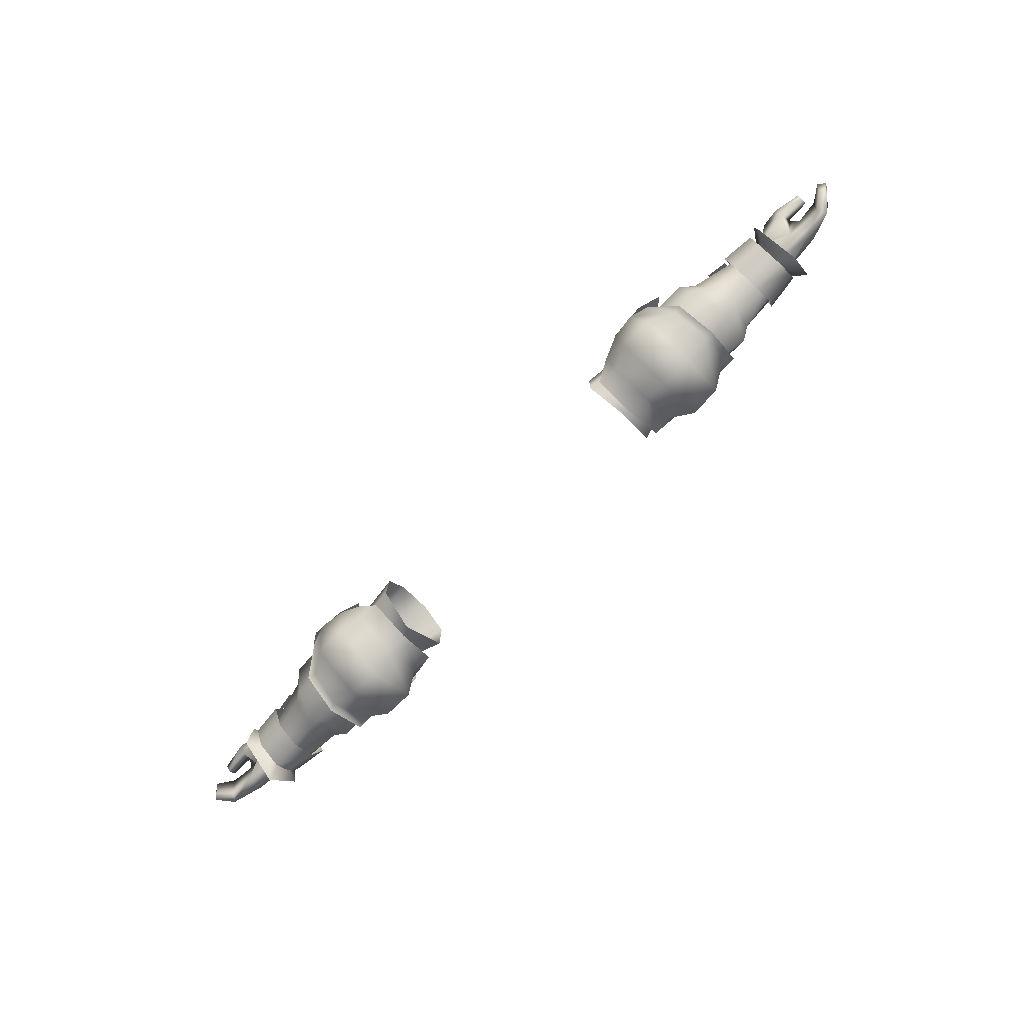
<metadata>
{"format":"obj","ext":"obj","renderer":"f3d","projection":"perspective","resolution":1024,"background":"white","views":[{"elev":-76.5,"azim":45.7,"up":"+Z"}]}
</metadata>
<code>
g mesh00
v -52.94 32.66 2.121
v -46.4 39.13 2.121
v -52.94 39.46 2.121
v -52.94 36.69 -8.078
v -47.72 30.53 -4.182
v -52.94 31.38 -4.182
v -35.33 31.11 -5.677
v -47.72 30.53 -4.182
v -50.46 35.85 -8.078
v -46.4 39.13 2.121
v -52.94 32.66 2.121
v -46.43 32.56 2.121
v -52.94 31.38 -4.182
v -47.72 30.53 -4.182
v -46.4 39.13 2.121
v -47.66 41.16 -4.182
v -52.94 39.46 2.121
v -53.21 41.39 -4.116
v -47.72 30.53 -4.182
v -52.94 36.69 -8.078
v -50.46 35.85 -8.078
v -53.21 41.39 -4.116
v -47.66 41.16 -4.182
v -46.43 32.56 2.121
v -47.72 30.53 -4.182
v -43.81 43.43 2.442
v -39.45 46.46 -3.868
v -46.65 46.68 -3.575
v -47.66 41.16 -4.182
v -35.33 41.27 -2.158
v -35.33 37.23 -7.703
v -43.99 27.63 4.202
v -46.75 25.01 -3.641
v -39.73 25.51 -4.141
v -44.45 24.9 -4.657
v -39.44 26.96 -1.836
v -43.62 27.95 0.6916
v -36.05 36.84 -14.69
v -35.61 29.12 -11.95
v -39.92 27 -13.56
v -37.75 27.88 2.915
v -40.39 30.79 5.079
v -43.48 35.36 6.424
v -50.73 43.86 3.253
v -47.24 41.15 5.043
v -35.18 32.02 3.061
v -35.33 38.79 3.47
v -46.4 39.13 2.121
v -35.33 41.27 -2.158
v -47.66 41.16 -4.182
v -40.9 35.42 7.87
v -40.18 41.26 5.079
v -37.46 43.34 2.915
v -46.38 35.32 8.123
v -47.38 30.68 5.661
v -50.98 27.26 3.253
v -36.28 45.12 -6.462
v -32.16 43.76 -11.51
v -35.73 43.19 -11.7
v -31.75 36.51 -14.01
v -31.68 28.66 -11.39
v -35.47 27.12 -6.58
v -39.92 27 -13.56
v -39.54 25.56 -5.025
v -39.24 45.09 -1.967
v -39.69 45.89 -4.328
v -40.37 46.02 -13.05
v -40.54 37.03 -17.9
v -44.4 43.82 0.2863
v -39.24 45.09 -1.967
v -44.49 46.72 -4.011
v -39.69 45.89 -4.328
v -46.34 45.88 -12.72
v -40.37 46.02 -13.05
v -46.71 37.07 -16.89
v -40.54 37.03 -17.9
v -46.35 27.01 -12.9
v -39.92 27 -13.56
v -44.45 24.9 -4.657
v -39.54 25.56 -5.025
v -39.44 26.96 -1.836
v -35.47 27.12 -6.58
f 1 2 3
f 4 5 6
f 7 8 9
f 10 11 12
f 12 11 13
f 12 13 14
f 15 16 17
f 17 16 18
f 19 20 21
f 21 20 22
f 21 22 23
f 24 25 7
f 26 27 28
f 29 30 9
f 9 30 31
f 9 31 7
f 32 33 34
f 35 36 37
f 38 39 40
f 34 41 32
f 32 41 42
f 32 42 43
f 28 44 26
f 26 44 45
f 26 45 43
f 7 46 24
f 24 46 47
f 24 47 48
f 48 47 49
f 48 49 50
f 42 51 43
f 43 51 52
f 43 52 26
f 26 52 53
f 26 53 27
f 45 54 43
f 43 54 55
f 43 55 32
f 32 55 56
f 32 56 33
f 57 58 59
f 59 58 60
f 59 60 38
f 38 60 61
f 38 61 39
f 39 61 62
f 39 62 63
f 63 62 64
f 65 57 66
f 66 57 59
f 66 59 67
f 67 59 38
f 67 38 68
f 68 38 40
f 69 70 71
f 71 70 72
f 71 72 73
f 73 72 74
f 73 74 75
f 75 74 76
f 75 76 77
f 77 76 78
f 77 78 79
f 79 78 80
f 79 80 81
f 81 80 82
v -72.2 37.6 2.2
v -80.5 40.1 3.9
v -77 35.4 5.1
v -79.4 38.4 -5.8
v -73.47 40.14 -5.577
v -72.49 37.46 -6.159
v -72.5 33.5 0.09997
v -72.2 37.6 2.2
v -75.6 32.1 3.2
v -77 35.4 5.1
v -80.5 40.1 3.9
v -72.2 37.6 2.2
v -72.4 41 -1.7
v -73.47 40.14 -5.577
v -79.4 38.4 -5.8
v -72.4 41 -1.7
v -80.32 40.14 -2.017
v -80.5 40.1 3.9
v -74.6 44.44 -1.631
v -71.39 36.44 -2.769
v -74.17 38.23 7.128
v -73.81 31.06 3.368
v -74.74 38.85 -10.01
v -73.78 30.61 -5.763
v -75.6 32.1 3.2
v -79.2 33.1 2.6
v -72.5 33.5 0.09997
v -77.6 36.5 -0.3999
v -72.18 33.31 -4.101
v -75.2 34.9 -6.1
v -72.49 37.46 -6.159
v -79.1 36.3 -5.7
v -79.4 38.4 -5.8
v -73.81 31.06 3.368
v -73.78 30.61 -5.763
v -70.95 34.75 -5.189
v -74.74 38.85 -10.01
v -70.93 38.11 -6.045
v -74.6 44.44 -1.631
v -70.9 41.41 -1.998
v -70.95 34.75 -5.189
v -70.95 34.37 0.7856
v -73.81 31.06 3.368
v -70.92 38.16 2.79
v -74.17 38.23 7.128
v -70.9 41.41 -1.998
v -74.6 44.44 -1.631
f 83 84 85
f 86 87 88
f 89 90 91
f 91 90 92
f 93 94 95
f 96 97 98
f 98 97 99
f 98 99 100
f 101 102 103
f 103 102 104
f 101 105 102
f 102 105 106
f 102 106 104
f 107 108 109
f 109 108 110
f 109 110 111
f 111 110 112
f 111 112 113
f 113 112 114
f 113 114 115
f 116 117 118
f 118 117 119
f 118 119 120
f 120 119 121
f 120 121 122
f 123 124 125
f 125 124 126
f 125 126 127
f 127 126 128
f 127 128 129
v -51.36 29.9 -10.06
v -46.35 27.01 -12.9
v -44.45 24.9 -4.657
v -45.32 44.03 -2.852
v -54.49 44.76 -2.271
v -53.64 42.36 2.085
v -65.44 33.62 4.175
v -65.54 39.28 4.737
v -72.02 33.88 3.307
v -71.95 38.76 4.441
v -65.54 39.28 4.737
v -65.3 43.89 -1.834
v -71.95 38.76 4.441
v -72.24 42.92 -1.623
v -71.78 31.21 -1.232
v -71.86 33.11 -5.867
v -65.34 30.53 -1.757
v -65.51 32.74 -6.976
v -71.78 31.21 -1.232
v -65.34 30.53 -1.757
v -72.02 33.88 3.307
v -65.44 33.62 4.175
v -65.69 37.62 -9.077
v -65.51 32.74 -6.976
v -72.07 38.05 -8.049
v -71.86 33.11 -5.867
v -65.01 42.35 -0.5376
v -64.95 40.86 1.983
v -60.93 42.6 -0.555
v -56.09 32.31 1.107
v -55.18 28 -2.625
v -54.35 30.79 2.919
v -46.51 41.61 2.321
v -56.25 31.31 -6.069
v -53.27 30.38 -6.879
v -55.89 32.5 0.9282
v -54.16 30.8 1.084
v -53.72 36.71 5.905
v -48.36 36.13 -10.01
v -47.17 29.71 -4.361
v -53.27 30.38 -6.879
v -44.49 46.72 -4.011
v -46.34 45.88 -12.72
v -51.08 43.11 -10.75
v -46.71 37.07 -16.89
v -48.18 26.1 -4.095
v -43.62 27.95 0.6916
v -60.86 30.42 -2.504
v -60.77 32.25 1.102
v -64.8 31.06 -2.252
v -64.76 32.42 1.23
v -60.77 32.25 1.102
v -60.59 37.36 4.019
v -64.76 32.42 1.23
v -64.94 37.27 4.002
v -52.22 36.55 -13.09
v -54.92 43.22 -2.825
v -70.9 41.41 -1.998
v -70.92 38.16 2.79
v -53.56 43.63 -2.657
v -54.92 43.22 -2.825
v -55.47 36.61 3.694
v -53.82 36.04 -9.099
v -53.56 43.63 -2.657
v -45.75 41.62 -4.373
v -64.94 37.27 4.002
v -60.59 37.36 4.019
v -60.65 41.09 2.002
v -60.43 37.14 -8.925
v -59.27 31.61 -6.794
v -70.95 34.46 -5.832
v -57.59 30 -2.679
v -71.2 33.36 -2
v -65.69 37.62 -9.077
v -72.07 38.05 -8.049
v -65.66 41.95 -6.95
v -72.09 40.99 -5.824
v -65.3 43.89 -1.834
v -72.24 42.92 -1.623
v -44.9 30.71 1.518
v -44.83 27.55 -4.385
v -44.95 29.79 -9.685
v -56.99 30.55 -7.862
v -57.71 36.98 -10.76
v -44.4 43.82 0.2863
v -48.09 45.66 -3.445
v -53.01 44.25 -10.78
v -53.68 37.1 -13.33
v -52.77 29.46 -10.31
v -70.95 34.75 -5.189
v -56.25 31.31 -6.069
v -70.95 34.37 0.7856
v -55.89 32.5 0.9282
v -55.47 36.61 3.694
v -56.78 43.64 -8.318
v -45.04 41.75 -9.968
v -45.31 35.83 -12.88
v -45.75 41.62 -4.373
v -53.56 43.63 -2.657
v -49.66 39.15 4.098
v -53.72 36.71 5.905
v -49.78 32.66 4.251
v -54.16 30.8 1.084
v -47.17 29.71 -4.361
v -71 38.02 -6.923
v -70.99 41.09 -4.691
v -59.16 42.23 -7.404
v -71.02 42.4 -1.803
v -56.82 43.32 -2.341
v -70.95 40.4 0.69
v -55.73 40.41 1.106
v -70.47 34.27 1.165
f 130 131 132
f 133 134 135
f 136 137 138
f 138 137 139
f 140 141 142
f 142 141 143
f 144 145 146
f 146 145 147
f 148 149 150
f 150 149 151
f 152 153 154
f 154 153 155
f 156 157 158
f 159 160 161
f 162 133 135
f 163 164 165
f 165 164 166
f 165 166 167
f 168 169 170
f 171 172 173
f 173 172 174
f 130 132 175
f 175 132 176
f 177 178 179
f 179 178 180
f 181 182 183
f 183 182 184
f 131 130 174
f 174 130 185
f 174 185 173
f 186 187 188
f 189 190 167
f 167 190 191
f 167 191 165
f 170 192 168
f 168 192 193
f 168 193 194
f 195 196 157
f 157 196 197
f 157 197 158
f 198 199 200
f 200 199 201
f 200 201 202
f 203 204 205
f 205 204 206
f 205 206 207
f 207 206 208
f 209 161 210
f 210 161 160
f 210 160 211
f 211 160 212
f 211 212 213
f 214 171 215
f 215 171 173
f 215 173 216
f 216 173 185
f 216 185 217
f 217 185 130
f 217 130 218
f 218 130 175
f 219 220 221
f 221 220 222
f 221 222 188
f 188 222 223
f 188 223 186
f 134 133 224
f 224 133 225
f 224 225 213
f 213 225 226
f 213 226 211
f 227 228 229
f 229 228 230
f 229 230 231
f 231 230 232
f 231 232 233
f 233 232 170
f 200 234 198
f 198 234 235
f 198 235 236
f 236 235 237
f 236 237 238
f 238 237 239
f 238 239 240
f 241 202 159
f 159 202 201
f 159 201 160
f 160 201 199
f 160 199 212
f 212 199 198
f 212 198 213
f 213 198 236
f 213 236 224
f 224 236 238
f 224 238 134
f 134 238 240
f 134 240 135
v 46.43 32.56 2.121
v 52.94 39.46 2.121
v 46.4 39.13 2.121
v 50.46 35.85 -8.078
v 52.94 31.38 -4.182
v 47.72 30.53 -4.182
v 35.47 27.12 -6.58
v 39.54 25.56 -5.025
v 39.44 26.96 -1.836
v 52.94 39.46 2.121
v 46.43 32.56 2.121
v 52.94 32.66 2.121
v 47.72 30.53 -4.182
v 52.94 31.38 -4.182
v 52.94 39.46 2.121
v 53.21 41.39 -4.116
v 46.4 39.13 2.121
v 47.66 41.16 -4.182
v 52.94 31.38 -4.182
v 50.46 35.85 -8.078
v 52.94 36.69 -8.078
v 47.66 41.16 -4.182
v 53.21 41.39 -4.116
v 35.33 31.11 -5.677
v 47.72 30.53 -4.182
v 35.18 32.02 3.061
v 46.65 46.68 -3.575
v 39.45 46.46 -3.868
v 43.81 43.43 2.442
v 35.33 41.27 -2.158
v 47.66 41.16 -4.182
v 35.33 37.23 -7.703
v 50.46 35.85 -8.078
v 47.72 30.53 -4.182
v 44.49 46.72 -4.011
v 39.24 45.09 -1.967
v 44.4 43.82 0.2863
v 40.39 30.79 5.079
v 43.99 27.63 4.202
v 43.48 35.36 6.424
v 32.16 43.76 -11.51
v 36.05 36.84 -14.69
v 31.75 36.51 -14.01
v 35.61 29.12 -11.95
v 31.68 28.66 -11.39
v 37.75 27.88 2.915
v 39.73 25.51 -4.141
v 46.75 25.01 -3.641
v 47.24 41.15 5.043
v 50.73 43.86 3.253
v 36.28 45.12 -6.462
v 39.69 45.89 -4.328
v 35.73 43.19 -11.7
v 40.37 46.02 -13.05
v 40.54 37.03 -17.9
v 46.43 32.56 2.121
v 46.4 39.13 2.121
v 35.33 38.79 3.47
v 47.66 41.16 -4.182
v 35.33 41.27 -2.158
v 37.46 43.34 2.915
v 40.18 41.26 5.079
v 40.9 35.42 7.87
v 50.98 27.26 3.253
v 47.38 30.68 5.661
v 46.38 35.32 8.123
v 39.92 27 -13.56
v 39.24 45.09 -1.967
v 44.49 46.72 -4.011
v 46.34 45.88 -12.72
v 46.71 37.07 -16.89
v 46.35 27.01 -12.9
v 44.45 24.9 -4.657
v 43.62 27.95 0.6916
f 242 243 244
f 245 246 247
f 248 249 250
f 251 252 253
f 253 252 254
f 253 254 255
f 256 257 258
f 258 257 259
f 260 261 262
f 262 261 263
f 262 263 264
f 265 266 267
f 268 269 270
f 271 272 273
f 273 272 274
f 273 274 265
f 265 274 275
f 276 277 278
f 279 280 281
f 282 283 284
f 284 283 285
f 284 285 286
f 286 285 248
f 279 287 280
f 280 287 288
f 280 288 289
f 281 290 270
f 270 290 291
f 270 291 268
f 292 293 294
f 294 293 295
f 294 295 296
f 266 297 267
f 267 297 298
f 267 298 299
f 299 298 300
f 299 300 301
f 269 302 270
f 270 302 303
f 270 303 281
f 281 303 304
f 281 304 279
f 289 305 280
f 280 305 306
f 280 306 281
f 281 306 307
f 281 307 290
f 249 248 308
f 308 248 285
f 308 285 296
f 296 285 283
f 296 283 294
f 294 283 282
f 294 282 292
f 292 309 293
f 293 309 310
f 293 310 295
f 295 310 311
f 295 311 296
f 296 311 312
f 296 312 308
f 308 312 313
f 308 313 249
f 249 313 314
f 249 314 250
f 250 314 315
v 72.5 33.5 0.09997
v 75.6 32.1 3.2
v 72.2 37.6 2.2
v 77 35.4 5.1
v 72.4 41 -1.7
v 72.2 37.6 2.2
v 80.5 40.1 3.9
v 77 35.4 5.1
v 80.5 40.1 3.9
v 80.32 40.14 -2.017
v 72.4 41 -1.7
v 79.4 38.4 -5.8
v 73.47 40.14 -5.577
v 72.49 37.46 -6.159
v 74.6 44.44 -1.631
v 70.9 41.41 -1.998
v 74.17 38.23 7.128
v 70.92 38.16 2.79
v 70.95 34.37 0.7856
v 74.6 44.44 -1.631
v 74.17 38.23 7.128
v 71.39 36.44 -2.769
v 73.81 31.06 3.368
v 73.78 30.61 -5.763
v 74.74 38.85 -10.01
v 79.4 38.4 -5.8
v 79.1 36.3 -5.7
v 72.49 37.46 -6.159
v 75.2 34.9 -6.1
v 72.18 33.31 -4.101
v 77.6 36.5 -0.3999
v 72.5 33.5 0.09997
v 79.2 33.1 2.6
v 75.6 32.1 3.2
v 70.9 41.41 -1.998
v 74.6 44.44 -1.631
v 70.93 38.11 -6.045
v 74.74 38.85 -10.01
v 70.95 34.75 -5.189
v 73.78 30.61 -5.763
v 73.81 31.06 3.368
v 74.17 38.23 7.128
f 316 317 318
f 318 317 319
f 320 321 322
f 322 321 323
f 324 325 326
f 326 325 327
f 326 327 328
f 328 327 329
f 330 331 332
f 332 331 333
f 332 333 334
f 335 336 337
f 337 336 338
f 338 339 337
f 337 339 340
f 337 340 335
f 341 342 343
f 343 342 344
f 343 344 345
f 345 344 346
f 345 346 347
f 347 346 348
f 347 348 349
f 350 351 352
f 352 351 353
f 352 353 354
f 354 353 355
f 354 355 334
f 334 355 356
f 334 356 357
v 54.16 30.8 1.084
v 47.17 29.71 -4.361
v 53.27 30.38 -6.879
v 72.02 33.88 3.307
v 71.95 38.76 4.441
v 65.44 33.62 4.175
v 65.54 39.28 4.737
v 71.95 38.76 4.441
v 72.24 42.92 -1.623
v 65.54 39.28 4.737
v 65.3 43.89 -1.834
v 65.34 30.53 -1.757
v 65.51 32.74 -6.976
v 71.78 31.21 -1.232
v 71.86 33.11 -5.867
v 72.02 33.88 3.307
v 65.44 33.62 4.175
v 71.78 31.21 -1.232
v 65.34 30.53 -1.757
v 72.07 38.05 -8.049
v 71.86 33.11 -5.867
v 65.69 37.62 -9.077
v 65.51 32.74 -6.976
v 60.93 42.6 -0.555
v 60.65 41.09 2.002
v 65.01 42.35 -0.5376
v 56.25 31.31 -6.069
v 70.95 34.75 -5.189
v 70.95 34.37 0.7856
v 70.95 34.46 -5.832
v 59.27 31.61 -6.794
v 71 38.02 -6.923
v 54.35 30.79 2.919
v 44.9 30.71 1.518
v 55.18 28 -2.625
v 47.17 29.71 -4.361
v 48.36 36.13 -10.01
v 64.8 31.06 -2.252
v 64.76 32.42 1.23
v 60.86 30.42 -2.504
v 60.77 32.25 1.102
v 64.76 32.42 1.23
v 64.94 37.27 4.002
v 60.77 32.25 1.102
v 60.59 37.36 4.019
v 52.22 36.55 -13.09
v 51.36 29.9 -10.06
v 46.35 27.01 -12.9
v 44.45 24.9 -4.657
v 54.92 43.22 -2.825
v 53.56 43.63 -2.657
v 53.72 36.71 5.905
v 53.64 42.36 2.085
v 55.73 40.41 1.106
v 54.49 44.76 -2.271
v 71.2 33.36 -2
v 70.47 34.27 1.165
v 57.59 30 -2.679
v 56.09 32.31 1.107
v 45.75 41.62 -4.373
v 53.56 43.63 -2.657
v 53.82 36.04 -9.099
v 60.59 37.36 4.019
v 64.94 37.27 4.002
v 64.95 40.86 1.983
v 45.04 41.75 -9.968
v 45.32 44.03 -2.852
v 46.51 41.61 2.321
v 65.3 43.89 -1.834
v 72.24 42.92 -1.623
v 65.66 41.95 -6.95
v 72.09 40.99 -5.824
v 65.69 37.62 -9.077
v 72.07 38.05 -8.049
v 53.27 30.38 -6.879
v 56.25 31.31 -6.069
v 54.16 30.8 1.084
v 55.89 32.5 0.9282
v 55.47 36.61 3.694
v 43.62 27.95 0.6916
v 48.18 26.1 -4.095
v 52.77 29.46 -10.31
v 53.68 37.1 -13.33
v 51.08 43.11 -10.75
v 53.01 44.25 -10.78
v 48.09 45.66 -3.445
v 44.4 43.82 0.2863
v 44.49 46.72 -4.011
v 46.34 45.88 -12.72
v 46.71 37.07 -16.89
v 70.9 41.41 -1.998
v 54.92 43.22 -2.825
v 70.92 38.16 2.79
v 55.47 36.61 3.694
v 55.89 32.5 0.9282
v 56.78 43.64 -8.318
v 57.71 36.98 -10.76
v 45.31 35.83 -12.88
v 56.99 30.55 -7.862
v 44.95 29.79 -9.685
v 44.83 27.55 -4.385
v 49.78 32.66 4.251
v 53.72 36.71 5.905
v 49.66 39.15 4.098
v 53.56 43.63 -2.657
v 45.75 41.62 -4.373
v 60.43 37.14 -8.925
v 59.16 42.23 -7.404
v 70.99 41.09 -4.691
v 56.82 43.32 -2.341
v 71.02 42.4 -1.803
v 70.95 40.4 0.69
f 358 359 360
f 361 362 363
f 363 362 364
f 365 366 367
f 367 366 368
f 369 370 371
f 371 370 372
f 373 374 375
f 375 374 376
f 377 378 379
f 379 378 380
f 381 382 383
f 384 385 386
f 387 388 389
f 390 391 392
f 360 393 394
f 395 396 397
f 397 396 398
f 399 400 401
f 401 400 402
f 403 404 405
f 405 404 406
f 407 408 409
f 410 411 412
f 413 414 415
f 415 414 416
f 417 418 394
f 394 418 419
f 394 419 360
f 420 421 382
f 382 421 422
f 382 422 383
f 423 424 412
f 412 424 425
f 412 425 410
f 426 427 428
f 428 427 429
f 428 429 430
f 430 429 431
f 432 433 434
f 434 433 435
f 434 435 409
f 409 435 436
f 409 436 407
f 437 406 438
f 438 406 404
f 438 404 439
f 439 404 403
f 439 403 440
f 440 403 441
f 440 441 442
f 442 441 443
f 444 443 445
f 445 443 441
f 445 441 446
f 446 441 403
f 446 403 447
f 447 403 405
f 448 449 450
f 450 449 451
f 450 451 386
f 386 451 452
f 386 452 384
f 412 453 423
f 423 453 454
f 423 454 455
f 455 454 456
f 455 456 457
f 457 456 458
f 359 358 459
f 459 358 460
f 459 460 461
f 461 460 462
f 461 462 463
f 387 413 388
f 388 413 415
f 388 415 392
f 392 415 416
f 392 416 390
f 388 464 389
f 389 464 465
f 389 465 466
f 466 465 467
f 466 467 468
f 469 468 411
f 411 468 467
f 411 467 412
f 412 467 465
f 412 465 453
f 453 465 464
f 453 464 454
f 454 464 388
f 454 388 456
f 456 388 392
f 456 392 458
f 458 392 391
v -79.1 31.8 4.1
v -84.3 34.2 4.6
v -84.2 32.7 3.5
v -89.8 34.8 2.5
v -85.3 37.8 -5.4
v -88.1 34.8 -4.5
v -84.2 36.4 -5.1
v -87 33.9 -4.3
v -88.1 34.8 -4.5
v -85.5 36.1 3.9
v -88.4 33.8 3.1
v -89.8 34.8 2.5
v -88.1 34.8 -4.5
v -87.1 38.2 3.1
v -85.5 36.1 3.9
v -81.2 36.7 4.3
v -84.3 34.9 3.5
v -79.7 35.2 4.2
v -79.6 34 5.7
v -77 35.4 5.1
v -79.4 38.4 -5.8
v -79.1 36.3 -5.7
v -85.3 37.8 -5.4
v -75.6 32.1 3.2
v -79.7 35.2 4.2
v -77 35.4 5.1
v -80.5 40.1 3.9
v -84.2 32.7 3.5
v -84.3 34.2 4.6
v -84.3 33.6 2.7
v -84.3 34.9 3.5
v -79.7 35.2 4.2
v -75.6 32.1 3.2
v -79.1 31.8 4.1
v -79.2 33.1 2.6
v -88.4 33.8 3.1
v -77.6 36.5 -0.3999
v -75.2 34.9 -6.1
v -79.4 38.4 -5.8
v -80.32 40.14 -2.017
v -81.2 36.7 4.3
v -84.2 32.7 3.5
f 470 471 472
f 473 474 475
f 476 477 478
f 479 480 477
f 477 480 481
f 477 481 482
f 483 484 485
f 486 471 487
f 487 471 488
f 487 488 489
f 490 491 492
f 492 491 476
f 492 476 478
f 471 470 488
f 488 470 493
f 488 493 489
f 494 495 496
f 497 498 499
f 499 498 500
f 499 500 501
f 502 503 504
f 474 473 483
f 483 473 505
f 483 505 484
f 506 491 507
f 508 474 509
f 509 474 483
f 509 483 496
f 496 483 485
f 496 485 494
f 477 476 479
f 479 476 491
f 479 491 510
f 510 491 506
f 510 506 501
f 501 506 504
f 501 504 499
f 499 504 503
f 499 503 511
v 39.94 29.88 -5.332
v 34.2 29.52 -7.098
v 39.92 35.3 -9.433
v 34.25 38.3 5.097
v 38.05 37.89 4.93
v 34.07 42.97 1.685
v 38.2 32.9 4.862
v 34.14 32.87 5.344
v 34.03 29.49 1.132
v 38.2 32.9 4.862
v 38.05 37.89 4.93
v 39.91 30.13 0.7659
v 29.3 32.71 5.511
v 29.3 28.97 1.259
v 29.26 28.72 -8.308
v 34.14 32.87 5.344
v 34.89 36.14 -10.67
v 34.45 42.64 -6.119
v 39.98 41.68 -5.315
v 39.94 41.23 1.455
v 29.3 32.71 5.511
v 29.41 38.99 6.05
v 29.58 44.14 1.805
v 29.81 44.2 -6.607
v 30.38 35.94 -12.39
f 512 513 514
f 515 516 517
f 518 519 520
f 519 521 522
f 513 512 523
f 519 524 520
f 520 524 525
f 520 525 526
f 516 515 527
f 513 528 514
f 514 528 529
f 514 529 530
f 530 529 517
f 530 517 531
f 531 517 516
f 532 527 533
f 533 527 515
f 533 515 534
f 534 515 517
f 534 517 535
f 535 517 529
f 535 529 536
f 536 529 528
f 536 528 526
f 526 528 513
f 526 513 520
f 520 513 523
f 520 523 518
v -34.2 29.52 -7.098
v -39.94 29.88 -5.332
v -39.92 35.3 -9.433
v -34.07 42.97 1.685
v -39.94 41.23 1.455
v -38.05 37.89 4.93
v -38.05 37.89 4.93
v -38.2 32.9 4.862
v -34.14 32.87 5.344
v -29.3 32.71 5.511
v -34.03 29.49 1.132
v -38.2 32.9 4.862
v -39.91 30.13 0.7659
v -34.45 42.64 -6.119
v -30.38 35.94 -12.39
v -34.89 36.14 -10.67
v -29.26 28.72 -8.308
v -29.3 28.97 1.259
v -34.14 32.87 5.344
v -34.25 38.3 5.097
v -39.98 41.68 -5.315
v -29.3 32.71 5.511
v -29.41 38.99 6.05
v -29.58 44.14 1.805
v -29.81 44.2 -6.607
f 537 538 539
f 540 541 542
f 543 544 545
f 546 545 547
f 545 548 547
f 547 548 549
f 547 549 538
f 550 551 552
f 552 551 553
f 538 537 547
f 547 537 554
f 547 554 546
f 555 556 542
f 542 556 540
f 541 540 557
f 557 540 550
f 557 550 539
f 539 550 552
f 539 552 537
f 537 552 553
f 537 553 554
f 555 558 556
f 556 558 559
f 556 559 540
f 540 559 560
f 540 560 550
f 550 560 561
f 550 561 551
v 79.7 35.2 4.2
v 84.3 34.2 4.6
v 84.3 34.9 3.5
v 79.1 36.3 -5.7
v 79.4 38.4 -5.8
v 84.2 36.4 -5.1
v 88.4 33.8 3.1
v 89.8 34.8 2.5
v 85.5 36.1 3.9
v 84.2 32.7 3.5
v 79.1 31.8 4.1
v 79.6 34 5.7
v 75.6 32.1 3.2
v 85.3 37.8 -5.4
v 88.1 34.8 -4.5
v 87 33.9 -4.3
v 77 35.4 5.1
v 80.5 40.1 3.9
v 77 35.4 5.1
v 79.7 35.2 4.2
v 84.3 34.2 4.6
v 84.2 32.7 3.5
v 84.3 34.9 3.5
v 84.3 33.6 2.7
v 79.7 35.2 4.2
v 87.1 38.2 3.1
v 80.32 40.14 -2.017
v 85.3 37.8 -5.4
v 79.4 38.4 -5.8
v 79.2 33.1 2.6
v 79.1 31.8 4.1
v 75.6 32.1 3.2
v 88.4 33.8 3.1
v 88.1 34.8 -4.5
v 89.8 34.8 2.5
v 84.2 32.7 3.5
v 77.6 36.5 -0.3999
v 81.2 36.7 4.3
v 81.2 36.7 4.3
v 88.1 34.8 -4.5
v 85.5 36.1 3.9
v 75.2 34.9 -6.1
f 562 563 564
f 565 566 567
f 568 569 570
f 571 563 572
f 572 563 573
f 572 573 574
f 575 576 577
f 563 562 573
f 573 562 578
f 573 578 574
f 579 580 581
f 582 583 584
f 584 583 585
f 584 585 586
f 579 587 588
f 588 587 589
f 588 589 590
f 591 592 593
f 566 575 567
f 567 575 577
f 567 577 594
f 594 577 595
f 594 595 596
f 597 592 585
f 585 592 591
f 585 591 586
f 586 591 598
f 586 598 599
f 581 600 579
f 579 600 570
f 579 570 587
f 587 570 569
f 587 569 589
f 589 569 601
f 594 602 567
f 567 602 599
f 567 599 565
f 565 599 598
f 565 598 603

</code>
